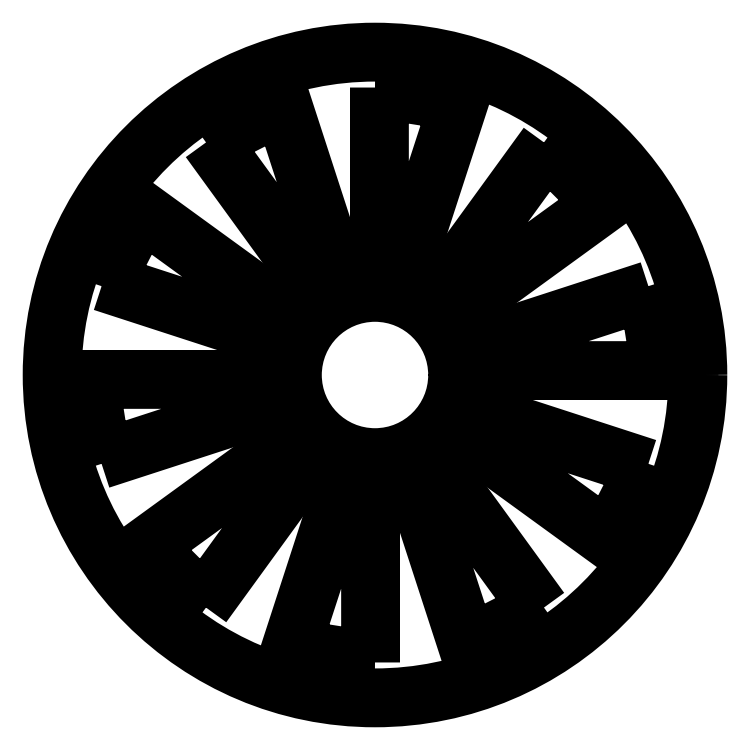
<metadata>
{"format":"dxf","ext":"dxf","renderer":"ezdxf+matplotlib","layout":"modelspace","background":"white","min_lineweight":24,"dpi":150}
</metadata>
<code>
0
SECTION
2
ENTITIES
0
LWPOLYLINE
8
0
90
4
70
1
43
0
10
0.191
20
-0.2629
42
-0.0787
10
0.1004
20
-0.3091
10
0.03863
20
-0.1189
42
0.0787
10
0.07347
20
-0.1011
0
LWPOLYLINE
8
0
90
4
70
1
43
0
10
-0.191
20
-0.2629
42
-0.0787
10
-0.2629
20
-0.191
10
-0.1011
20
-0.07347
42
0.0787
10
-0.07347
20
-0.1011
0
LWPOLYLINE
8
0
90
4
70
1
43
0
10
-0.191
20
0.2629
42
-0.0787
10
-0.1004
20
0.3091
10
-0.03863
20
0.1189
42
0.0787
10
-0.07347
20
0.1011
0
LWPOLYLINE
8
0
90
4
70
1
43
0
10
0.3091
20
0.1004
42
-0.0787
10
0.325
20
-7.764e-32
10
0.125
20
0
42
0.0787
10
0.1189
20
0.03863
0
LWPOLYLINE
8
0
90
4
70
1
43
0
10
-1.093e-17
20
-0.325
42
-0.0787
10
-0.1004
20
-0.3091
10
-0.03863
20
-0.1189
42
0.0787
10
-4.917e-17
20
-0.125
0
CIRCLE
8
0
10
-1.049e-15
20
1.792e-15
30
0
40
0.09843
0
LWPOLYLINE
8
0
90
4
70
1
43
0
10
-0.3091
20
-0.1004
42
-0.0787
10
-0.325
20
-8.742e-17
10
-0.125
20
0
42
0.0787
10
-0.1189
20
-0.03863
0
LWPOLYLINE
8
0
90
4
70
1
43
0
10
0.3091
20
-0.1004
42
-0.0787
10
0.2629
20
-0.191
10
0.1011
20
-0.07347
42
0.0787
10
0.1189
20
-0.03863
0
LWPOLYLINE
8
0
90
4
70
1
43
0
10
0.191
20
0.2629
42
-0.0787
10
0.2629
20
0.191
10
0.1011
20
0.07347
42
0.0787
10
0.07347
20
0.1011
0
LWPOLYLINE
8
0
90
4
70
1
43
0
10
-1.202e-16
20
0.325
42
-0.0787
10
0.1004
20
0.3091
10
0.03863
20
0.1189
42
0.0787
10
2.732e-17
20
0.125
0
LWPOLYLINE
8
0
90
4
70
1
43
0
10
-0.3091
20
0.1004
42
-0.0787
10
-0.2629
20
0.191
10
-0.1011
20
0.07347
42
0.0787
10
-0.1189
20
0.03863
0
CIRCLE
8
0
10
-1.049e-15
20
1.792e-15
30
0
40
0.36
0
LWPOLYLINE
8
0
90
4
70
1
43
0
10
0.177
20
-0.2606
42
-0.06275
10
0.1068
20
-0.2963
10
0.05111
20
-0.1249
42
0.04149
10
0.07104
20
-0.1148
0
CIRCLE
8
0
10
-1.049e-15
20
1.792e-15
30
0
40
0.37
0
LWPOLYLINE
8
0
90
4
70
1
43
0
10
-0.2963
20
0.1068
42
-0.06275
10
-0.2606
20
0.177
10
-0.1148
20
0.07104
42
0.04149
10
-0.1249
20
0.05111
0
LWPOLYLINE
8
0
90
4
70
1
43
0
10
0.01
20
0.3148
10
0.01
20
0.1346
42
-0.04149
10
0.03209
20
0.1311
10
0.08778
20
0.3025
42
0.06275
0
LWPOLYLINE
8
0
90
4
70
1
43
0
10
0.1931
20
0.2488
42
-0.06275
10
0.2488
20
0.1931
10
0.103
20
0.08722
42
0.04149
10
0.08722
20
0.103
0
LWPOLYLINE
8
0
90
4
70
1
43
0
10
0.2963
20
-0.1068
42
-0.06275
10
0.2606
20
-0.177
10
0.1148
20
-0.07104
42
0.04149
10
0.1249
20
-0.05111
0
LWPOLYLINE
8
0
90
4
70
1
43
0
10
-0.3025
20
-0.08778
42
-0.06275
10
-0.3148
20
-0.01
10
-0.1346
20
-0.01
42
0.04149
10
-0.1311
20
-0.03209
0
CIRCLE
8
0
10
-1.049e-15
20
1.792e-15
30
0
40
0.08843
0
LWPOLYLINE
8
0
90
4
70
1
43
0
10
-0.01
20
-0.3148
42
-0.06275
10
-0.08778
20
-0.3025
10
-0.03209
20
-0.1311
42
0.04149
10
-0.01
20
-0.1346
0
LWPOLYLINE
8
0
90
4
70
1
43
0
10
0.3025
20
0.08778
42
-0.06275
10
0.3148
20
0.01
10
0.1346
20
0.01
42
0.04149
10
0.1311
20
0.03209
0
LWPOLYLINE
8
0
90
4
70
1
43
0
10
-0.177
20
0.2606
42
-0.06275
10
-0.1068
20
0.2963
10
-0.05111
20
0.1249
42
0.04149
10
-0.07104
20
0.1148
0
LWPOLYLINE
8
0
90
4
70
1
43
0
10
-0.1931
20
-0.2488
42
-0.06275
10
-0.2488
20
-0.1931
10
-0.103
20
-0.08722
42
0.04149
10
-0.08722
20
-0.103
0
ENDSEC
0
EOF

</code>
